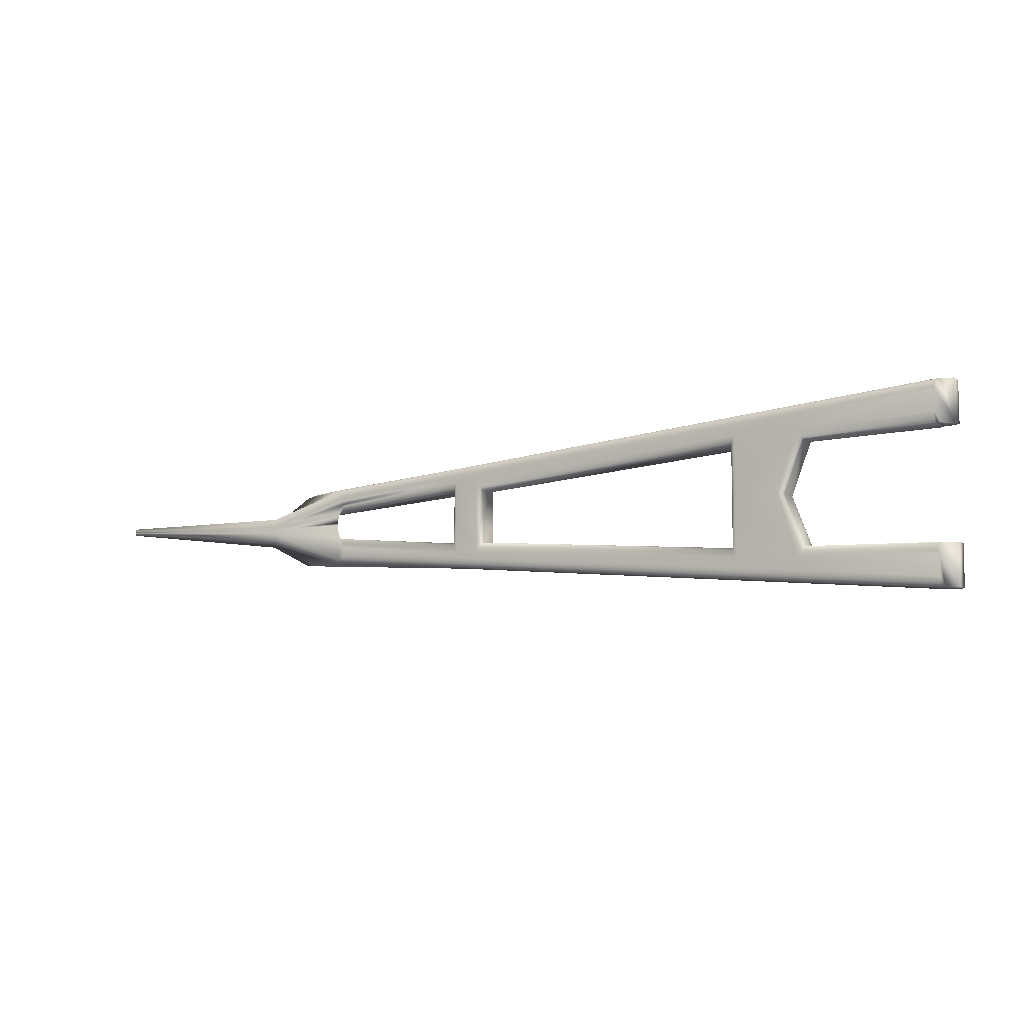
<metadata>
{"format":"obj","ext":"obj","renderer":"f3d","projection":"perspective","resolution":1024,"background":"white","views":[{"elev":-7.4,"azim":-149.9,"up":"+Y"}]}
</metadata>
<code>
o visual_a-frame
v 75.01 -1.222 -1.466
v 78.88 -1.222 3.347
v 75.01 -0.4052 -1.466
v 78.88 -0.4052 3.347
v 0.007714 -5.484 -1.466
v 0.007714 -5.484 1.534
v 89.67 -0.1075 -7.139
v 89.67 -0.3294 -7.139
v 89.67 -0.3294 -7.953
v 89.67 -0.1075 -7.953
v -1.63 -5.484 0.6598
v -1.63 -5.484 -0.5911
v -1.63 -9.597 -0.5911
v -1.63 -9.597 0.6598
v 0.007714 -8.596 -1.466
v 0.007714 -9.597 -0.9656
v -0.4333 -9.597 -1.23
v 0.007714 -8.818 -1.453
v 0.007714 -9.03 -1.416
v 0.007714 -9.22 -1.357
v 0.007714 -9.378 -1.277
v 0.007714 -9.497 -1.183
v 0.007714 -9.571 -1.077
v 0.007714 -9.597 1.034
v 0.007714 -8.596 1.534
v -0.4333 -9.597 1.299
v 0.007714 -9.571 1.146
v 0.007714 -9.497 1.251
v 0.007714 -9.378 1.346
v 0.007714 -9.22 1.425
v 0.007714 -9.03 1.485
v 0.007714 -8.818 1.522
v 48.3 -4.475 -1.466
v 48.3 -5.476 -0.9656
v 48.3 -4.697 -1.453
v 48.3 -4.909 -1.416
v 48.3 -5.099 -1.357
v 48.3 -5.257 -1.277
v 48.3 -5.377 -1.183
v 48.3 -5.451 -1.077
v 12.9 -7.495 -1.466
v 12.9 -8.496 -0.9656
v 12.9 -7.718 -1.453
v 12.9 -7.929 -1.416
v 12.9 -8.119 -1.357
v 12.9 -8.278 -1.277
v 12.9 -8.397 -1.183
v 12.9 -8.471 -1.077
v 12.9 -8.496 1.034
v 12.9 -7.495 1.534
v 12.9 -8.471 1.146
v 12.9 -8.397 1.251
v 12.9 -8.278 1.346
v 12.9 -8.119 1.425
v 12.9 -7.929 1.485
v 12.9 -7.718 1.522
v 48.3 -4.475 1.534
v 48.3 -5.476 1.034
v 48.3 -4.698 1.522
v 48.3 -4.909 1.485
v 48.3 -5.099 1.425
v 48.3 -5.257 1.346
v 48.3 -5.377 1.251
v 48.3 -5.451 1.146
v 20.21 -7.873 -0.9656
v 20.21 -6.872 -1.466
v 20.21 -7.848 -1.077
v 20.21 -7.774 -1.183
v 20.21 -7.654 -1.277
v 20.21 -7.496 -1.357
v 20.21 -7.306 -1.416
v 20.21 -7.094 -1.453
v 20.21 -7.873 1.034
v 20.21 -6.872 1.534
v 20.21 -7.848 1.146
v 20.21 -7.774 1.251
v 20.21 -7.654 1.346
v 20.21 -7.496 1.425
v 20.21 -7.306 1.485
v 20.21 -7.095 1.522
v 51.72 -4.183 -1.466
v 51.72 -5.184 -0.9656
v 51.72 -4.406 -1.453
v 51.72 -4.617 -1.416
v 51.72 -4.807 -1.357
v 51.72 -4.965 -1.277
v 51.72 -5.085 -1.183
v 51.72 -5.159 -1.077
v 51.72 -5.184 1.034
v 51.72 -4.183 1.534
v 51.72 -5.159 1.146
v 51.72 -5.085 1.251
v 51.72 -4.965 1.346
v 51.72 -4.807 1.425
v 51.72 -4.617 1.485
v 51.72 -4.406 1.522
v 66.92 -3.985 -0.968
v 65.77 -2.984 -1.466
v 66.26 -3.837 -1.466
v 66.66 -3.96 -1.079
v 66.42 -3.886 -1.184
v 66.2 -3.766 -1.278
v 66.02 -3.608 -1.357
v 65.88 -3.418 -1.416
v 65.8 -3.207 -1.453
v 72.27 -2.984 1.347
v 71.14 -3.985 0.8582
v 72.74 -3.789 1.489
v 72.24 -3.207 1.335
v 72.16 -3.418 1.298
v 72.02 -3.608 1.24
v 71.84 -3.766 1.163
v 71.63 -3.886 1.07
v 71.39 -3.96 0.9669
v 0.007714 -5.484 -1.466
v 0.007714 -6.484 -1.466
v -0.4333 -5.484 -1.23
v 0.007714 -5.484 -0.9656
v 0.007714 -5.627 -1.466
v 0.007714 -5.77 -1.466
v 0.007714 -5.913 -1.466
v 0.007714 -6.056 -1.466
v 0.007714 -6.198 -1.466
v 0.007714 -6.341 -1.466
v 0.007714 -6.484 1.534
v 0.007714 -5.484 1.534
v 0.007714 -5.484 1.034
v -0.4333 -5.484 1.299
v 0.007714 -6.262 1.534
v 0.007714 -6.05 1.534
v 0.007714 -5.861 1.534
v 0.007714 -5.702 1.534
v 0.007714 -5.583 1.534
v 0.007714 -5.509 1.534
v 13.4 -6.103 1.534
v 12.9 -5.117 1.034
v 13.29 -5.884 1.522
v 13.19 -5.675 1.485
v 13.09 -5.488 1.425
v 13.01 -5.332 1.346
v 12.95 -5.215 1.251
v 12.92 -5.142 1.146
v 12.9 -5.117 -0.9656
v 13.4 -6.103 -1.466
v 12.92 -5.142 -1.077
v 12.95 -5.215 -1.183
v 13.01 -5.332 -1.277
v 13.09 -5.488 -1.357
v 13.19 -5.675 -1.416
v 13.29 -5.884 -1.453
v 48.3 -2.772 -0.9656
v 48.8 -3.758 -1.466
v 48.31 -2.797 -1.077
v 48.35 -2.87 -1.183
v 48.41 -2.988 -1.277
v 48.49 -3.144 -1.357
v 48.58 -3.331 -1.416
v 48.69 -3.539 -1.453
v 48.8 -3.758 1.534
v 48.3 -2.772 1.034
v 48.69 -3.539 1.522
v 48.58 -3.331 1.485
v 48.49 -3.144 1.425
v 48.41 -2.988 1.346
v 48.35 -2.87 1.251
v 48.31 -2.797 1.146
v 20.21 -5.91 1.534
v 20.21 -4.909 1.034
v 20.21 -1.622 1.534
v 19.71 -4.924 1.534
v 20.21 -5.687 1.522
v 20.21 -5.476 1.485
v 20.21 -5.286 1.425
v 20.21 -5.128 1.346
v 20.21 -5.009 1.251
v 20.21 -4.935 1.146
v 19.71 -5.924 -1.466
v 20.21 -4.909 -0.9656
v 19.82 -5.698 -1.453
v 19.93 -5.484 -1.416
v 20.02 -5.291 -1.357
v 20.1 -5.131 -1.277
v 20.16 -5.01 -1.183
v 20.2 -4.935 -1.077
v 51.22 -3.689 -1.466
v 51.72 -2.675 -0.9656
v 51.33 -3.464 -1.453
v 51.44 -3.249 -1.416
v 51.53 -3.057 -1.357
v 51.61 -2.896 -1.277
v 51.67 -2.776 -1.183
v 51.71 -2.701 -1.077
v 51.72 -2.675 1.034
v 51.22 -3.685 1.537
v 51.71 -2.7 1.146
v 51.67 -2.775 1.252
v 51.61 -2.895 1.347
v 51.53 -3.055 1.426
v 51.44 -3.247 1.486
v 51.33 -3.46 1.524
v 65.77 -2.326 -1.466
v 66.92 -1.326 -0.9659
v 66.55 -0.3259 -1.466
v 66.27 -1.276 -1.466
v 65.8 -2.103 -1.453
v 65.88 -1.892 -1.416
v 66.02 -1.702 -1.357
v 66.2 -1.544 -1.277
v 66.42 -1.425 -1.183
v 66.67 -1.351 -1.077
v 71.14 -1.326 0.8573
v 72.27 -2.326 1.347
v 72.75 -1.259 1.491
v 72.27 -0.3259 1.347
v 71.39 -1.351 0.9662
v 71.63 -1.425 1.07
v 71.84 -1.544 1.163
v 72.02 -1.702 1.24
v 72.16 -1.892 1.298
v 72.24 -2.103 1.335
v 75.01 1.222 -1.466
v 78.88 1.222 3.347
v 75.01 0.4052 -1.466
v 78.88 0.4052 3.347
v 0.007714 5.484 -1.466
v 0.007714 5.484 1.534
v 89.67 0.1075 -7.139
v 89.67 0.3294 -7.139
v 89.67 0.3294 -7.953
v 89.67 0.1075 -7.953
v 75.01 0 -1.466
v 78.88 0 3.347
v 20.21 0 1.534
v 66.55 0 -1.466
v 72.27 0 1.347
v 89.67 0 -7.953
v 89.67 0 -7.139
v -1.63 5.484 0.6598
v -1.63 5.484 -0.5911
v -1.63 9.597 -0.5911
v -1.63 9.597 0.6598
v 0.007714 8.596 -1.466
v 0.007714 9.597 -0.9656
v -0.4333 9.597 -1.23
v 0.007714 8.818 -1.453
v 0.007714 9.03 -1.416
v 0.007714 9.22 -1.357
v 0.007714 9.378 -1.277
v 0.007714 9.497 -1.183
v 0.007714 9.571 -1.077
v 0.007714 9.597 1.034
v 0.007714 8.596 1.534
v -0.4333 9.597 1.299
v 0.007714 9.571 1.146
v 0.007714 9.497 1.251
v 0.007714 9.378 1.346
v 0.007714 9.22 1.425
v 0.007714 9.03 1.485
v 0.007714 8.818 1.522
v 48.3 4.475 -1.466
v 48.3 5.476 -0.9656
v 48.3 4.697 -1.453
v 48.3 4.909 -1.416
v 48.3 5.099 -1.357
v 48.3 5.257 -1.277
v 48.3 5.377 -1.183
v 48.3 5.451 -1.077
v 12.9 7.495 -1.466
v 12.9 8.496 -0.9656
v 12.9 7.718 -1.453
v 12.9 7.929 -1.416
v 12.9 8.119 -1.357
v 12.9 8.278 -1.277
v 12.9 8.397 -1.183
v 12.9 8.471 -1.077
v 12.9 8.496 1.034
v 12.9 7.495 1.534
v 12.9 8.471 1.146
v 12.9 8.397 1.251
v 12.9 8.278 1.346
v 12.9 8.119 1.425
v 12.9 7.929 1.485
v 12.9 7.718 1.522
v 48.3 4.475 1.534
v 48.3 5.476 1.034
v 48.3 4.698 1.522
v 48.3 4.909 1.485
v 48.3 5.099 1.425
v 48.3 5.257 1.346
v 48.3 5.377 1.251
v 48.3 5.451 1.146
v 20.21 7.873 -0.9656
v 20.21 6.872 -1.466
v 20.21 7.848 -1.077
v 20.21 7.774 -1.183
v 20.21 7.654 -1.277
v 20.21 7.496 -1.357
v 20.21 7.306 -1.416
v 20.21 7.094 -1.453
v 20.21 7.873 1.034
v 20.21 6.872 1.534
v 20.21 7.848 1.146
v 20.21 7.774 1.251
v 20.21 7.654 1.346
v 20.21 7.496 1.425
v 20.21 7.306 1.485
v 20.21 7.095 1.522
v 51.72 4.183 -1.466
v 51.72 5.184 -0.9656
v 51.72 4.406 -1.453
v 51.72 4.617 -1.416
v 51.72 4.807 -1.357
v 51.72 4.965 -1.277
v 51.72 5.085 -1.183
v 51.72 5.159 -1.077
v 51.72 5.184 1.034
v 51.72 4.183 1.534
v 51.72 5.159 1.146
v 51.72 5.085 1.251
v 51.72 4.965 1.346
v 51.72 4.807 1.425
v 51.72 4.617 1.485
v 51.72 4.406 1.522
v 66.92 3.985 -0.968
v 65.77 2.984 -1.466
v 66.26 3.837 -1.466
v 66.66 3.96 -1.079
v 66.42 3.886 -1.184
v 66.2 3.766 -1.278
v 66.02 3.608 -1.357
v 65.88 3.418 -1.416
v 65.8 3.207 -1.453
v 72.27 2.984 1.347
v 71.14 3.985 0.8582
v 72.74 3.789 1.489
v 72.24 3.207 1.335
v 72.16 3.418 1.298
v 72.02 3.608 1.24
v 71.84 3.766 1.163
v 71.63 3.886 1.07
v 71.39 3.96 0.9669
v 0.007714 5.484 -1.466
v 0.007714 6.484 -1.466
v -0.4333 5.484 -1.23
v 0.007714 5.484 -0.9656
v 0.007714 5.627 -1.466
v 0.007714 5.77 -1.466
v 0.007714 5.913 -1.466
v 0.007714 6.056 -1.466
v 0.007714 6.198 -1.466
v 0.007714 6.341 -1.466
v 0.007714 6.484 1.534
v 0.007714 5.484 1.534
v 0.007714 5.484 1.034
v -0.4333 5.484 1.299
v 0.007714 6.262 1.534
v 0.007714 6.05 1.534
v 0.007714 5.861 1.534
v 0.007714 5.702 1.534
v 0.007714 5.583 1.534
v 0.007714 5.509 1.534
v 13.4 6.103 1.534
v 12.9 5.117 1.034
v 13.29 5.884 1.522
v 13.19 5.675 1.485
v 13.09 5.488 1.425
v 13.01 5.332 1.346
v 12.95 5.215 1.251
v 12.92 5.142 1.146
v 12.9 5.117 -0.9656
v 13.4 6.103 -1.466
v 12.92 5.142 -1.077
v 12.95 5.215 -1.183
v 13.01 5.332 -1.277
v 13.09 5.488 -1.357
v 13.19 5.675 -1.416
v 13.29 5.884 -1.453
v 48.3 2.772 -0.9656
v 48.8 3.758 -1.466
v 48.31 2.797 -1.077
v 48.35 2.87 -1.183
v 48.41 2.988 -1.277
v 48.49 3.144 -1.357
v 48.58 3.331 -1.416
v 48.69 3.539 -1.453
v 48.8 3.758 1.534
v 48.3 2.772 1.034
v 48.69 3.539 1.522
v 48.58 3.331 1.485
v 48.49 3.144 1.425
v 48.41 2.988 1.346
v 48.35 2.87 1.251
v 48.31 2.797 1.146
v 20.21 5.91 1.534
v 20.21 4.909 1.034
v 20.21 1.622 1.534
v 19.71 4.924 1.534
v 20.21 5.687 1.522
v 20.21 5.476 1.485
v 20.21 5.286 1.425
v 20.21 5.128 1.346
v 20.21 5.009 1.251
v 20.21 4.935 1.146
v 19.71 5.924 -1.466
v 20.21 4.909 -0.9656
v 19.82 5.698 -1.453
v 19.93 5.484 -1.416
v 20.02 5.291 -1.357
v 20.1 5.131 -1.277
v 20.16 5.01 -1.183
v 20.2 4.935 -1.077
v 51.22 3.689 -1.466
v 51.72 2.675 -0.9656
v 51.33 3.464 -1.453
v 51.44 3.249 -1.416
v 51.53 3.057 -1.357
v 51.61 2.896 -1.277
v 51.67 2.776 -1.183
v 51.71 2.701 -1.077
v 51.72 2.675 1.034
v 51.22 3.685 1.537
v 51.71 2.7 1.146
v 51.67 2.775 1.252
v 51.61 2.895 1.347
v 51.53 3.055 1.426
v 51.44 3.247 1.486
v 51.33 3.46 1.524
v 65.77 2.326 -1.466
v 66.92 1.326 -0.9659
v 66.55 0.3259 -1.466
v 66.27 1.276 -1.466
v 65.8 2.103 -1.453
v 65.88 1.892 -1.416
v 66.02 1.702 -1.357
v 66.2 1.544 -1.277
v 66.42 1.425 -1.183
v 66.67 1.351 -1.077
v 71.14 1.326 0.8573
v 72.27 2.326 1.347
v 72.75 1.259 1.491
v 72.27 0.3259 1.347
v 71.39 1.351 0.9662
v 71.63 1.425 1.07
v 71.84 1.544 1.163
v 72.02 1.702 1.24
v 72.16 1.892 1.298
v 72.24 2.103 1.335
v 14.89 0 -0.9656
v 15.39 0 -1.466
v 14.91 0 -1.077
v 14.94 0 -1.183
v 15 0 -1.277
v 15.08 0 -1.357
v 15.18 0 -1.416
v 15.28 0 -1.453
v 15.39 0 1.534
v 14.89 0 1.034
v 15.28 0 1.522
v 15.18 0 1.485
v 15.08 0 1.425
v 15 0 1.346
v 14.94 0 1.251
v 14.91 0 1.146
v 48.3 0 -0.9656
v 48.8 0 -1.466
v 48.31 0 -1.077
v 48.35 0 -1.183
v 48.41 0 -1.277
v 48.49 0 -1.357
v 48.58 0 -1.416
v 48.69 0 -1.453
v 48.3 0 1.034
v 48.8 0 1.534
v 48.31 0 1.146
v 48.35 0 1.251
v 48.41 0 1.346
v 48.49 0 1.425
v 48.58 0 1.485
v 48.69 0 1.522
v 19.71 0 -1.466
v 20.21 0 -0.9656
v 19.82 0 -1.453
v 19.93 0 -1.416
v 20.02 0 -1.357
v 20.1 0 -1.277
v 20.16 0 -1.183
v 20.2 0 -1.077
v 51.72 0 -0.9656
v 51.22 0 -1.466
v 51.71 0 -1.077
v 51.67 0 -1.183
v 51.61 0 -1.277
v 51.53 0 -1.357
v 51.44 0 -1.416
v 51.33 0 -1.453
v 51.22 0 1.534
v 51.72 0 1.034
v 51.33 0 1.522
v 51.44 0 1.485
v 51.53 0 1.425
v 51.61 0 1.346
v 51.67 0 1.251
v 51.71 0 1.146
f 1 9 8 2
f 50 135 125 25
f 49 24 16 42
f 116 15 17 13 12 117
f 143 115 5 6 126 136
f 3 10 9 1
f 73 49 42 65
f 144 449 480 177
f 15 116 144 41
f 74 167 170 135 50
f 170 169 233 456 135
f 66 177 152 33
f 89 58 34 82
f 106 212 194 90
f 233 169 168 178 481
f 152 465 489 185
f 58 73 65 34
f 202 186 193 211
f 160 472 464 151
f 234 203 202 211 214 235
f 107 89 82 97
f 90 194 159 57
f 204 203 234 231 3
f 2 108 107 97 99 1
f 213 4 232 235 214
f 186 488 497 193
f 4 7 237 232
f 2 8 7 4
f 8 9 10 236 237 7
f 81 185 201 98
f 57 159 167 74
f 33 152 185 81
f 143 136 457 448
f 41 144 177 66
f 108 2 4 213 212 106
f 194 496 473 159
f 99 98 201 204 3 1
f 231 236 10 3
f 14 11 12 13
f 25 125 128 11 14 26
f 168 160 151 178
f 127 118 117 12 11 128
f 15 18 17
f 18 19 17
f 19 20 17
f 20 21 17
f 21 22 17
f 22 23 17
f 23 16 17
f 24 27 26
f 27 28 26
f 28 29 26
f 29 30 26
f 30 31 26
f 31 32 26
f 32 25 26
f 97 100 99
f 100 101 99
f 101 102 99
f 102 103 99
f 103 104 99
f 104 105 99
f 105 98 99
f 106 109 108
f 109 110 108
f 110 111 108
f 111 112 108
f 112 113 108
f 113 114 108
f 114 107 108
f 25 32 56 50
f 32 31 55 56
f 31 30 54 55
f 30 29 53 54
f 29 28 52 53
f 28 27 51 52
f 27 24 49 51
f 33 35 72 66
f 35 36 71 72
f 36 37 70 71
f 37 38 69 70
f 38 39 68 69
f 39 40 67 68
f 40 34 65 67
f 41 43 18 15
f 43 44 19 18
f 44 45 20 19
f 45 46 21 20
f 46 47 22 21
f 47 48 23 22
f 48 42 16 23
f 50 56 80 74
f 56 55 79 80
f 55 54 78 79
f 54 53 77 78
f 53 52 76 77
f 52 51 75 76
f 51 49 73 75
f 57 59 96 90
f 59 60 95 96
f 60 61 94 95
f 61 62 93 94
f 62 63 92 93
f 63 64 91 92
f 64 58 89 91
f 66 72 43 41
f 72 71 44 43
f 71 70 45 44
f 70 69 46 45
f 69 68 47 46
f 68 67 48 47
f 67 65 42 48
f 74 80 59 57
f 80 79 60 59
f 79 78 61 60
f 78 77 62 61
f 77 76 63 62
f 76 75 64 63
f 75 73 58 64
f 81 83 35 33
f 83 84 36 35
f 84 85 37 36
f 85 86 38 37
f 86 87 39 38
f 87 88 40 39
f 88 82 34 40
f 90 96 109 106
f 96 95 110 109
f 95 94 111 110
f 94 93 112 111
f 93 92 113 112
f 92 91 114 113
f 91 89 107 114
f 98 105 83 81
f 105 104 84 83
f 104 103 85 84
f 103 102 86 85
f 102 101 87 86
f 101 100 88 87
f 100 97 82 88
f 16 24 26 14 13 17
f 119 120 121 122 123 124 116 117 118 115
f 225 226 353 354 345 342
f 167 171 172 173 174 175 176 168 169 170
f 205 206 207 208 209 210 202 203 204 201
f 211 215 216 217 218 219 220 212 213 214
f 126 134 142 136
f 134 133 141 142
f 133 132 140 141
f 132 131 139 140
f 131 130 138 139
f 130 129 137 138
f 129 125 135 137
f 143 145 119 115
f 145 146 120 119
f 146 147 121 120
f 147 148 122 121
f 148 149 123 122
f 149 150 124 123
f 150 144 116 124
f 151 153 184 178
f 153 154 183 184
f 154 155 182 183
f 155 156 181 182
f 156 157 180 181
f 157 158 179 180
f 158 152 177 179
f 168 176 166 160
f 176 175 165 166
f 175 174 164 165
f 174 173 163 164
f 173 172 162 163
f 172 171 161 162
f 171 167 159 161
f 193 195 215 211
f 195 196 216 215
f 196 197 217 216
f 197 198 218 217
f 198 199 219 218
f 199 200 220 219
f 200 194 212 220
f 202 210 192 186
f 210 209 191 192
f 209 208 190 191
f 208 207 189 190
f 207 206 188 189
f 206 205 187 188
f 205 201 185 187
f 448 450 145 143
f 450 451 146 145
f 451 452 147 146
f 452 453 148 147
f 453 454 149 148
f 454 455 150 149
f 455 449 144 150
f 456 458 137 135
f 458 459 138 137
f 459 460 139 138
f 460 461 140 139
f 461 462 141 140
f 462 463 142 141
f 463 457 136 142
f 464 466 153 151
f 466 467 154 153
f 467 468 155 154
f 468 469 156 155
f 469 470 157 156
f 470 471 158 157
f 471 465 152 158
f 473 479 161 159
f 479 478 162 161
f 478 477 163 162
f 477 476 164 163
f 476 475 165 164
f 475 474 166 165
f 474 472 160 166
f 480 482 179 177
f 482 483 180 179
f 483 484 181 180
f 484 485 182 181
f 485 486 183 182
f 486 487 184 183
f 487 481 178 184
f 489 495 187 185
f 495 494 188 187
f 494 493 189 188
f 493 492 190 189
f 492 491 191 190
f 491 490 192 191
f 490 488 186 192
f 497 503 195 193
f 503 502 196 195
f 502 501 197 196
f 501 500 198 197
f 500 499 199 198
f 499 498 200 199
f 498 496 194 200
f 118 127 126 6 5 115
f 228 229 221 222
f 352 362 277 252
f 243 251 276 269
f 239 240 244 242 343 344
f 353 226 225 342 370 363
f 229 230 223 221
f 269 276 300 292
f 480 449 371 404
f 371 343 242 268
f 362 397 394 301 277
f 456 233 396 397 362
f 379 404 293 260
f 261 285 316 309
f 421 439 333 317
f 405 395 396 233 481
f 489 465 379 412
f 292 300 285 261
f 420 413 429 438
f 464 472 387 378
f 441 438 429 430 234 235
f 309 316 334 324
f 386 421 317 284
f 231 234 430 431 223
f 326 324 334 335 222 221
f 235 232 224 440 441
f 497 488 413 420
f 237 227 224 232
f 227 228 222 224
f 237 236 230 229 228 227
f 428 412 308 325
f 394 386 284 301
f 412 379 260 308
f 457 363 370 448
f 404 371 268 293
f 439 440 224 222 335 333
f 473 496 421 386
f 223 431 428 325 326 221
f 230 236 231 223
f 239 238 241 240
f 241 238 355 352 252 253
f 378 387 395 405
f 238 239 344 345 354 355
f 242 244 245
f 245 244 246
f 246 244 247
f 247 244 248
f 248 244 249
f 249 244 250
f 250 244 243
f 251 253 254
f 254 253 255
f 255 253 256
f 256 253 257
f 257 253 258
f 258 253 259
f 259 253 252
f 324 326 327
f 327 326 328
f 328 326 329
f 329 326 330
f 330 326 331
f 331 326 332
f 332 326 325
f 333 335 336
f 336 335 337
f 337 335 338
f 338 335 339
f 339 335 340
f 340 335 341
f 341 335 334
f 283 259 252 277
f 282 258 259 283
f 281 257 258 282
f 280 256 257 281
f 279 255 256 280
f 278 254 255 279
f 276 251 254 278
f 299 262 260 293
f 298 263 262 299
f 297 264 263 298
f 296 265 264 297
f 295 266 265 296
f 294 267 266 295
f 292 261 267 294
f 245 270 268 242
f 246 271 270 245
f 247 272 271 246
f 248 273 272 247
f 249 274 273 248
f 250 275 274 249
f 243 269 275 250
f 307 283 277 301
f 306 282 283 307
f 305 281 282 306
f 304 280 281 305
f 303 279 280 304
f 302 278 279 303
f 300 276 278 302
f 323 286 284 317
f 322 287 286 323
f 321 288 287 322
f 320 289 288 321
f 319 290 289 320
f 318 291 290 319
f 316 285 291 318
f 270 299 293 268
f 271 298 299 270
f 272 297 298 271
f 273 296 297 272
f 274 295 296 273
f 275 294 295 274
f 269 292 294 275
f 286 307 301 284
f 287 306 307 286
f 288 305 306 287
f 289 304 305 288
f 290 303 304 289
f 291 302 303 290
f 285 300 302 291
f 262 310 308 260
f 263 311 310 262
f 264 312 311 263
f 265 313 312 264
f 266 314 313 265
f 267 315 314 266
f 261 309 315 267
f 336 323 317 333
f 337 322 323 336
f 338 321 322 337
f 339 320 321 338
f 340 319 320 339
f 341 318 319 340
f 334 316 318 341
f 310 332 325 308
f 311 331 332 310
f 312 330 331 311
f 313 329 330 312
f 314 328 329 313
f 315 327 328 314
f 309 324 327 315
f 240 241 253 251 243 244
f 345 344 343 351 350 349 348 347 346 342
f 421 496 498 427
f 396 395 403 402 401 400 399 398 394 397
f 431 430 429 437 436 435 434 433 432 428
f 440 439 447 446 445 444 443 442 438 441
f 369 361 353 363
f 368 360 361 369
f 367 359 360 368
f 366 358 359 367
f 365 357 358 366
f 364 356 357 365
f 362 352 356 364
f 346 372 370 342
f 347 373 372 346
f 348 374 373 347
f 349 375 374 348
f 350 376 375 349
f 351 377 376 350
f 343 371 377 351
f 411 380 378 405
f 410 381 380 411
f 409 382 381 410
f 408 383 382 409
f 407 384 383 408
f 406 385 384 407
f 404 379 385 406
f 393 403 395 387
f 392 402 403 393
f 391 401 402 392
f 390 400 401 391
f 389 399 400 390
f 388 398 399 389
f 386 394 398 388
f 442 422 420 438
f 443 423 422 442
f 444 424 423 443
f 445 425 424 444
f 446 426 425 445
f 447 427 426 446
f 439 421 427 447
f 419 437 429 413
f 418 436 437 419
f 417 435 436 418
f 416 434 435 417
f 415 433 434 416
f 414 432 433 415
f 412 428 432 414
f 372 450 448 370
f 373 451 450 372
f 374 452 451 373
f 375 453 452 374
f 376 454 453 375
f 377 455 454 376
f 371 449 455 377
f 364 458 456 362
f 365 459 458 364
f 366 460 459 365
f 367 461 460 366
f 368 462 461 367
f 369 463 462 368
f 363 457 463 369
f 380 466 464 378
f 381 467 466 380
f 382 468 467 381
f 383 469 468 382
f 384 470 469 383
f 385 471 470 384
f 379 465 471 385
f 388 479 473 386
f 389 478 479 388
f 390 477 478 389
f 391 476 477 390
f 392 475 476 391
f 393 474 475 392
f 387 472 474 393
f 406 482 480 404
f 407 483 482 406
f 408 484 483 407
f 409 485 484 408
f 410 486 485 409
f 411 487 486 410
f 405 481 487 411
f 414 495 489 412
f 415 494 495 414
f 416 493 494 415
f 417 492 493 416
f 418 491 492 417
f 419 490 491 418
f 413 488 490 419
f 422 503 497 420
f 423 502 503 422
f 424 501 502 423
f 425 500 501 424
f 426 499 500 425
f 427 498 499 426

</code>
